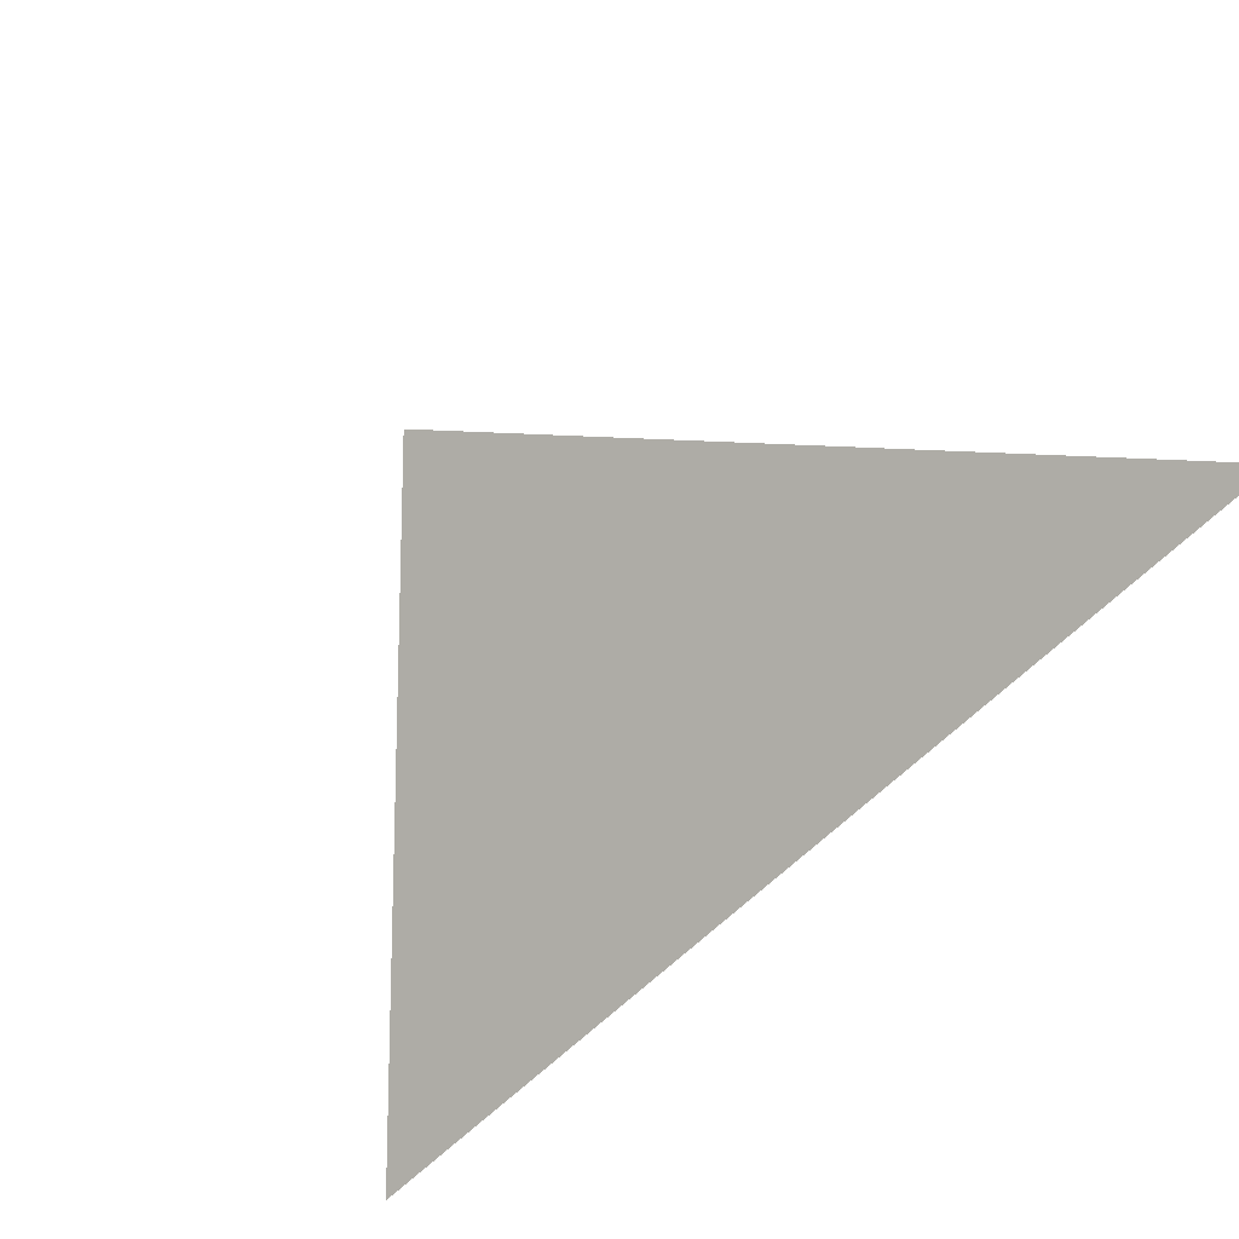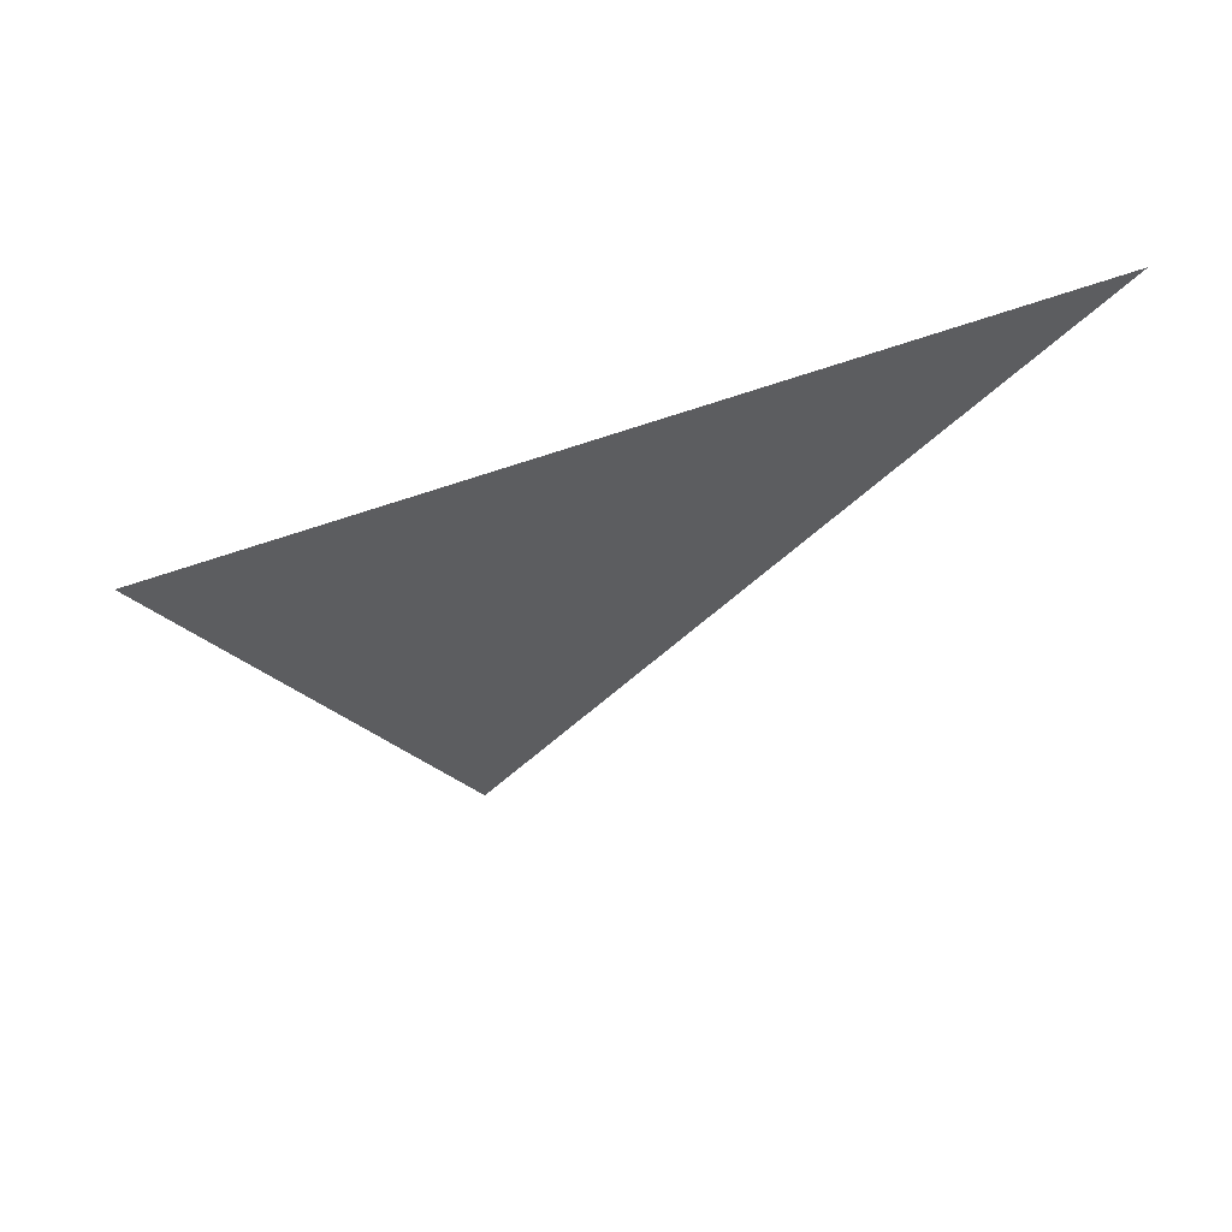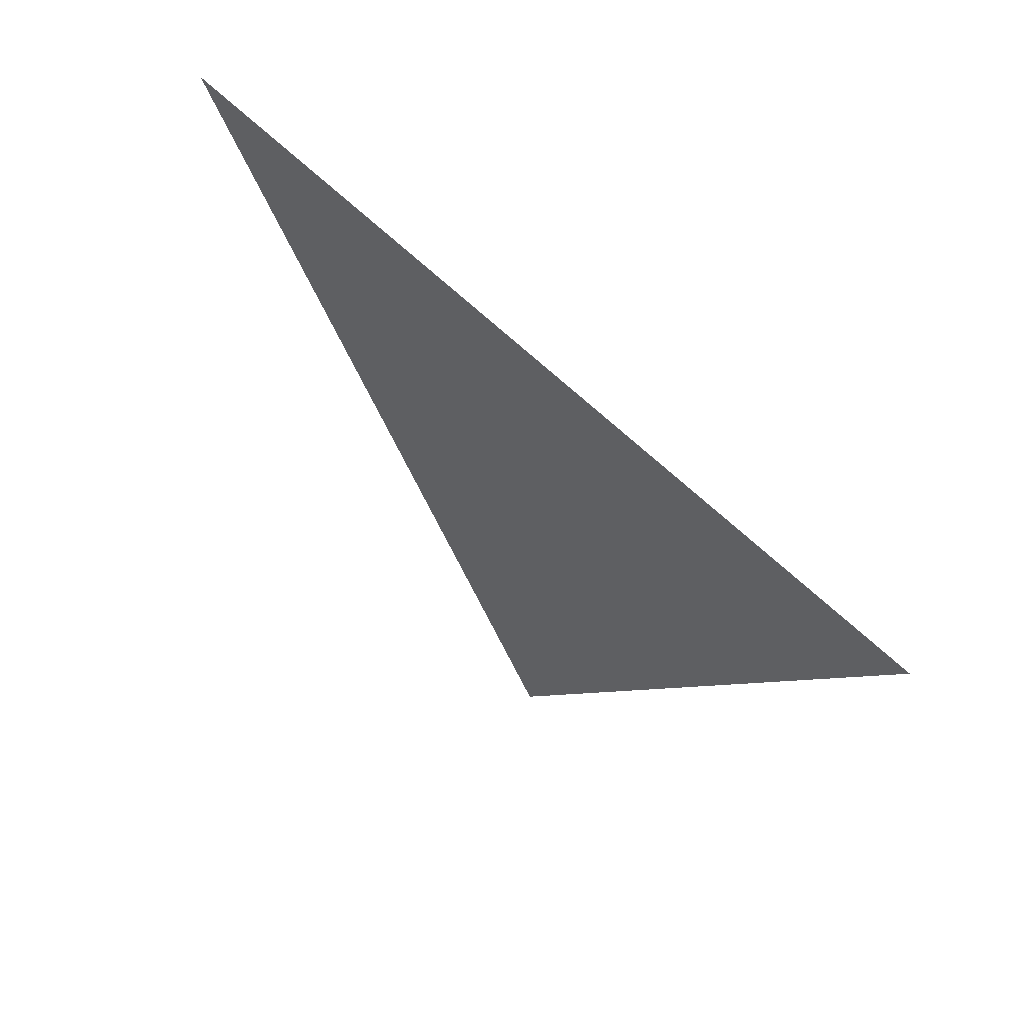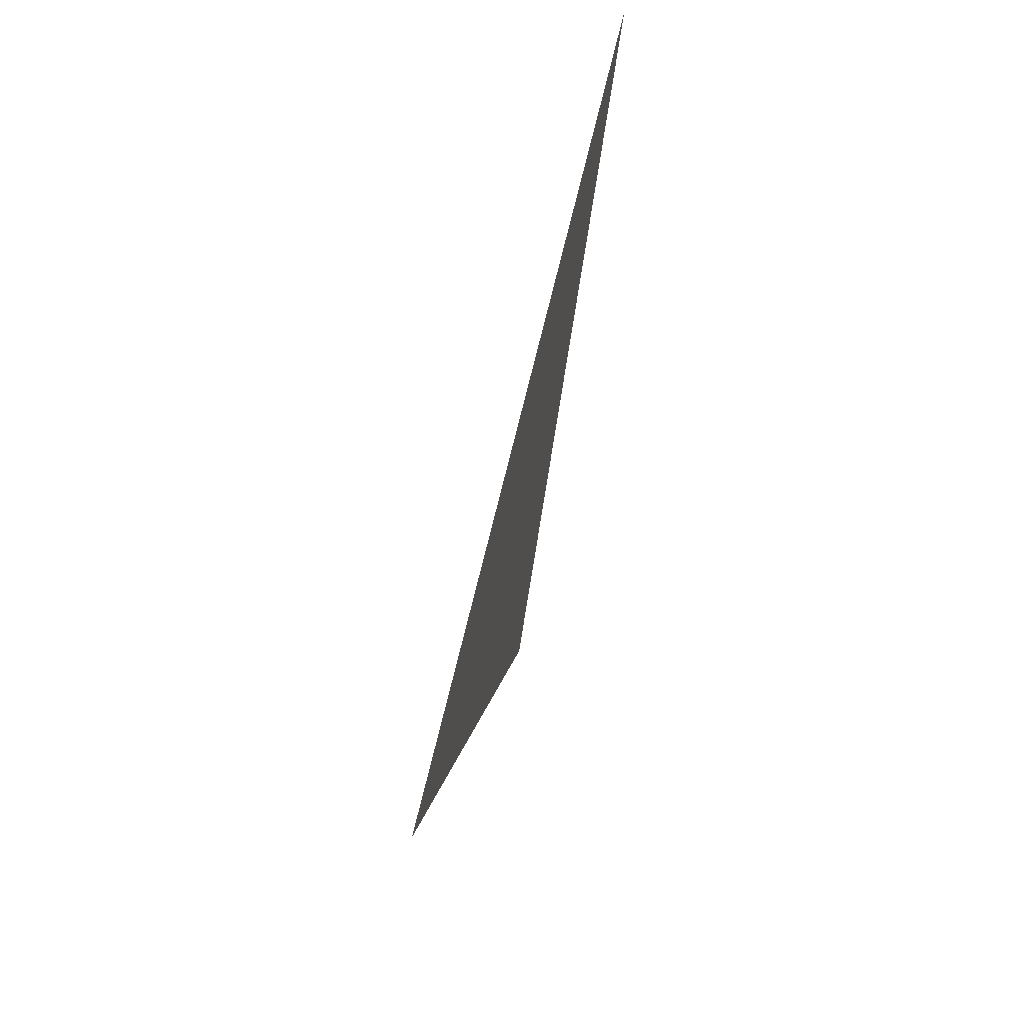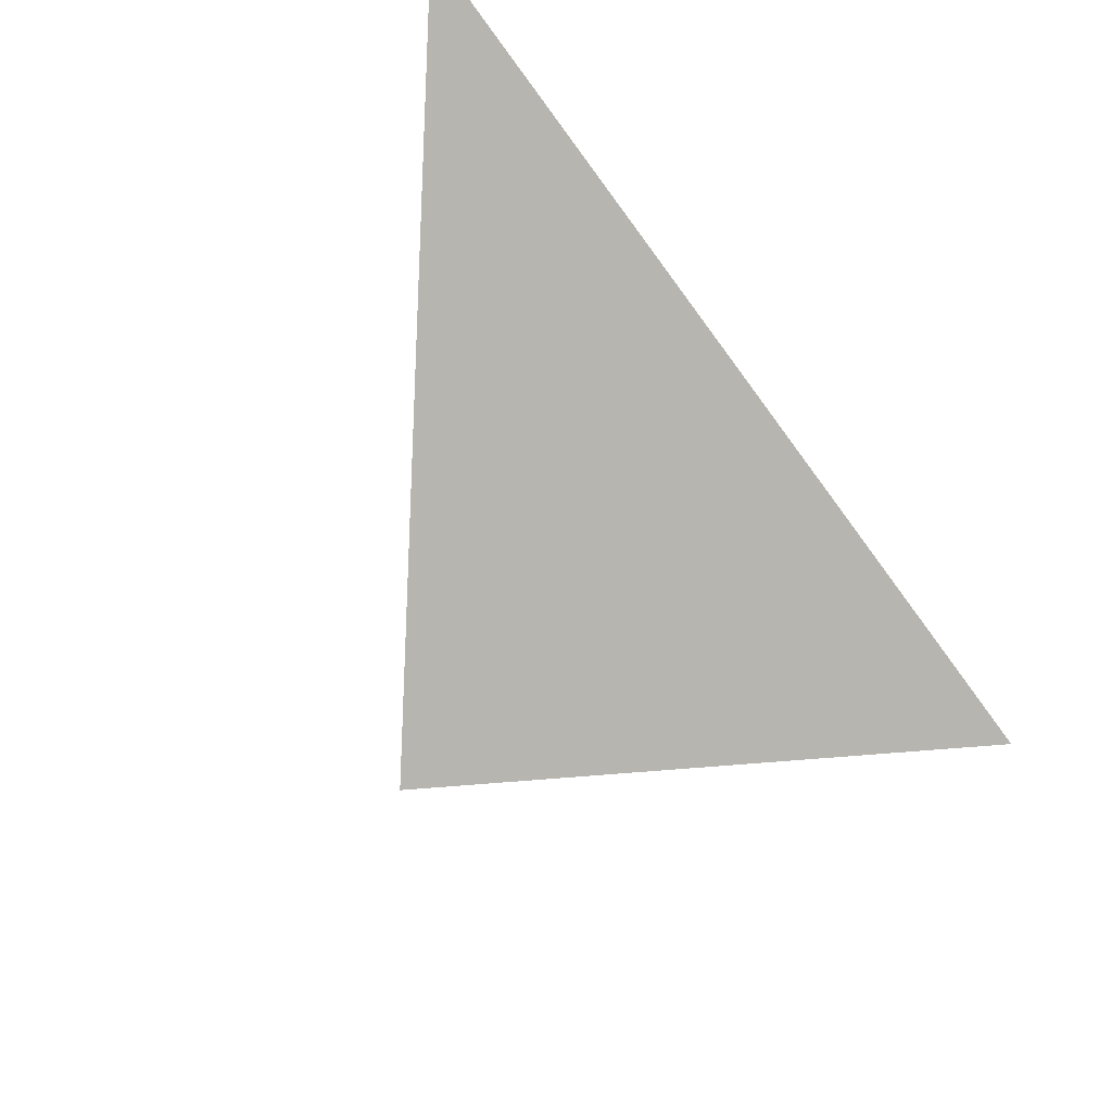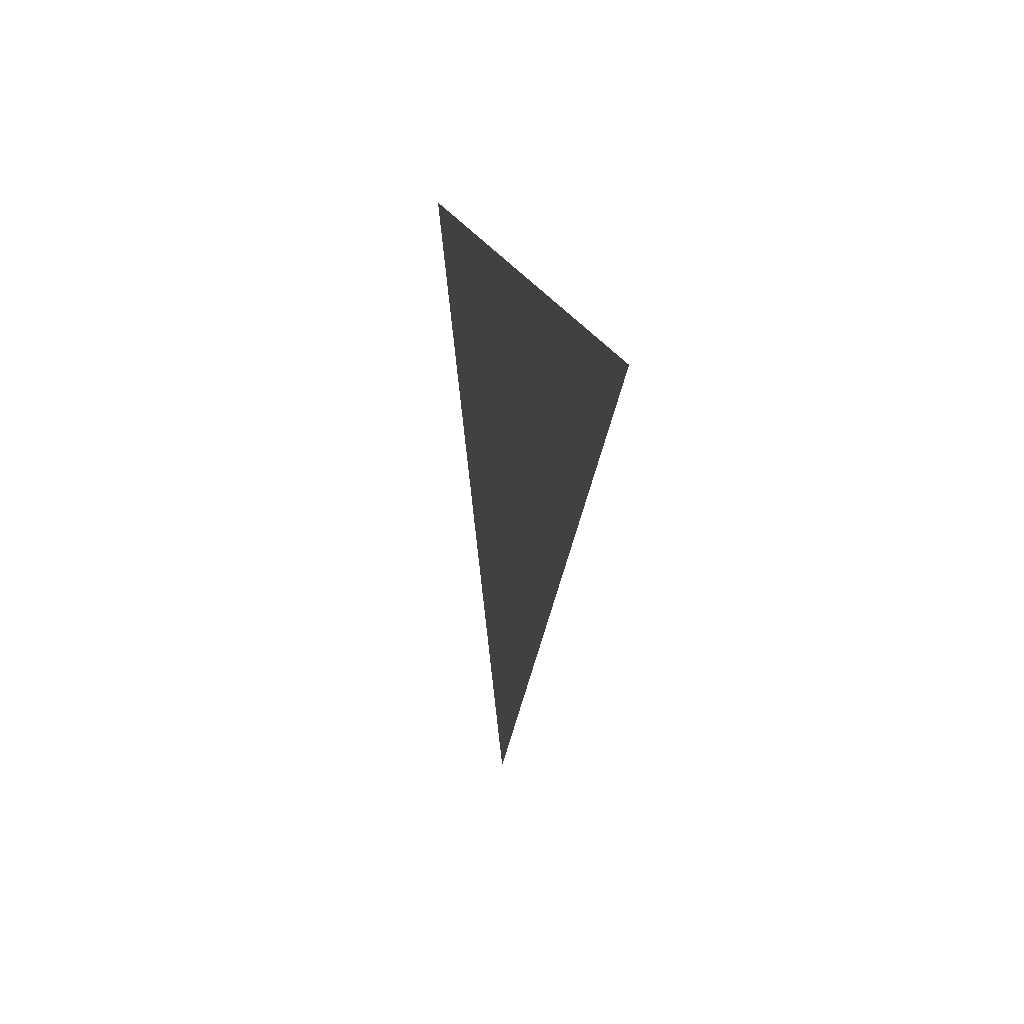
<metadata>
{"format":"obj","ext":"obj","renderer":"f3d","projection":"perspective","resolution":1024,"background":"white","views":[{"elev":69.0,"azim":146.5,"up":"+Z"},{"elev":-41.0,"azim":165.2,"up":"+Z"},{"elev":50.6,"azim":83.5,"up":"+Y"},{"elev":-73.4,"azim":-69.8,"up":"+Y"},{"elev":72.5,"azim":45.2,"up":"+Z"},{"elev":15.4,"azim":113.8,"up":"+Y"}]}
</metadata>
<code>
v 14.96 2.273 31.36
v 12.19 -1.659 33.43
v 8.558 2.293 35.71
f -1 -2 -3

</code>
